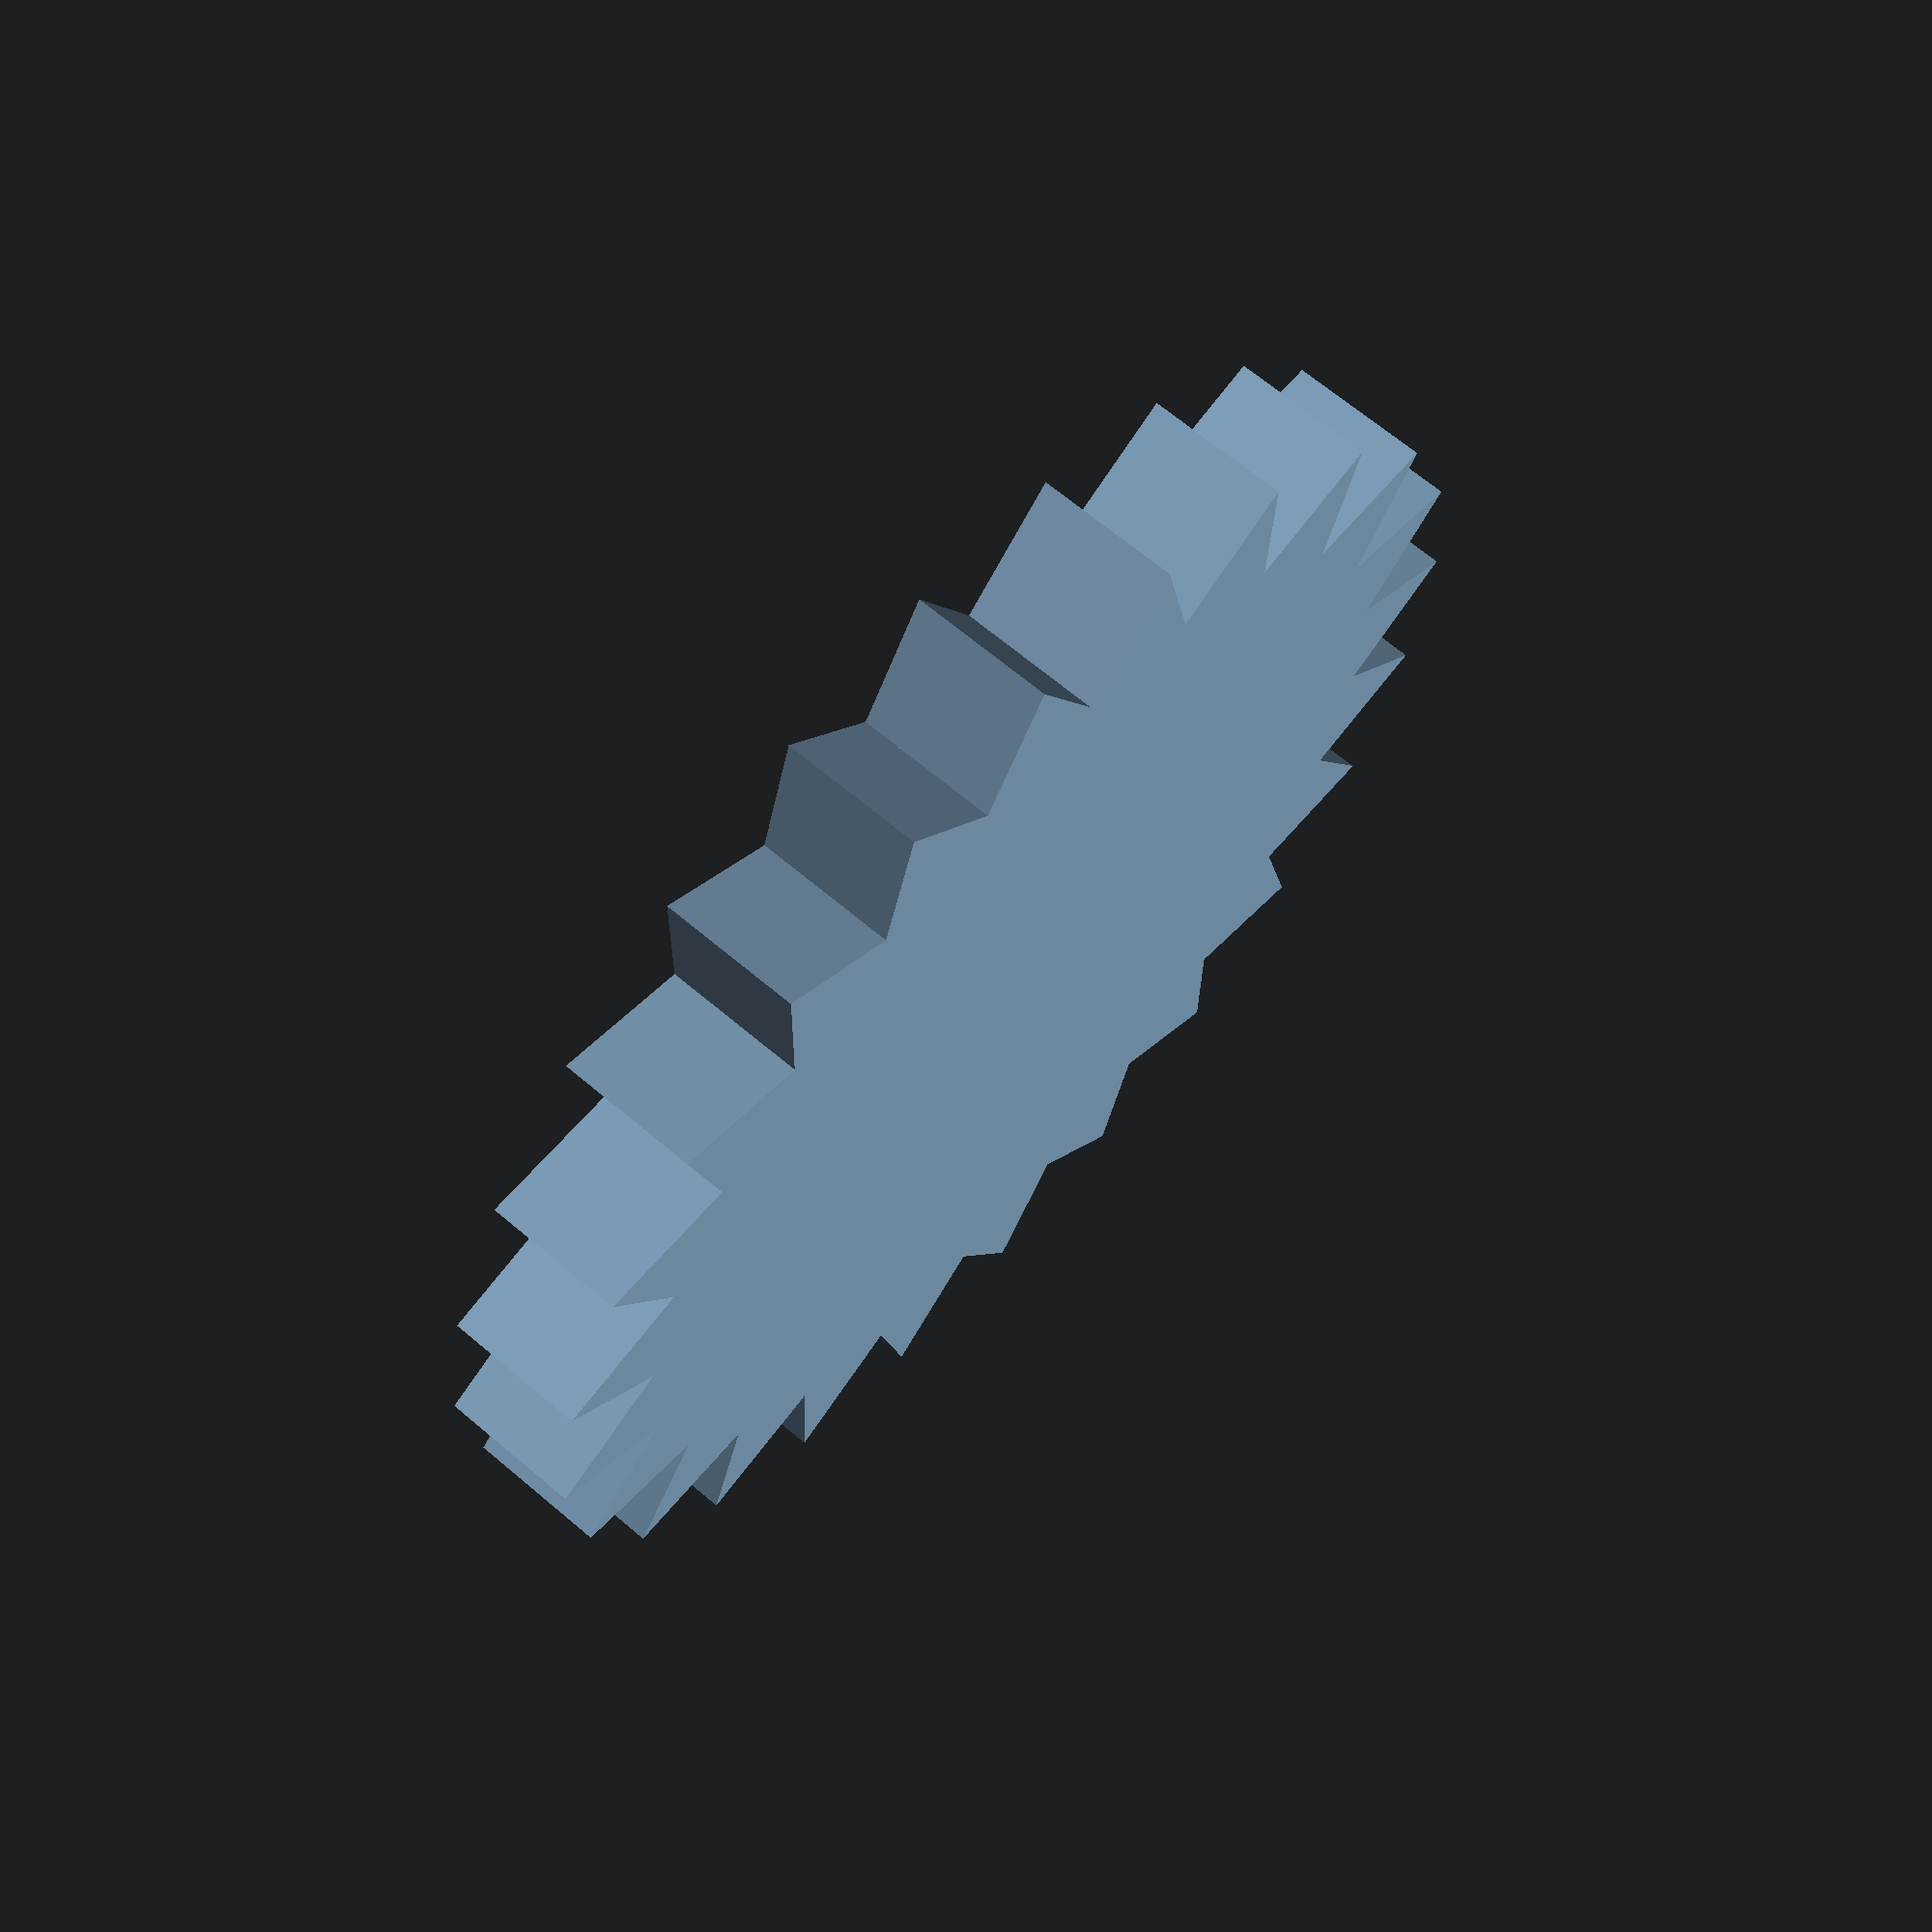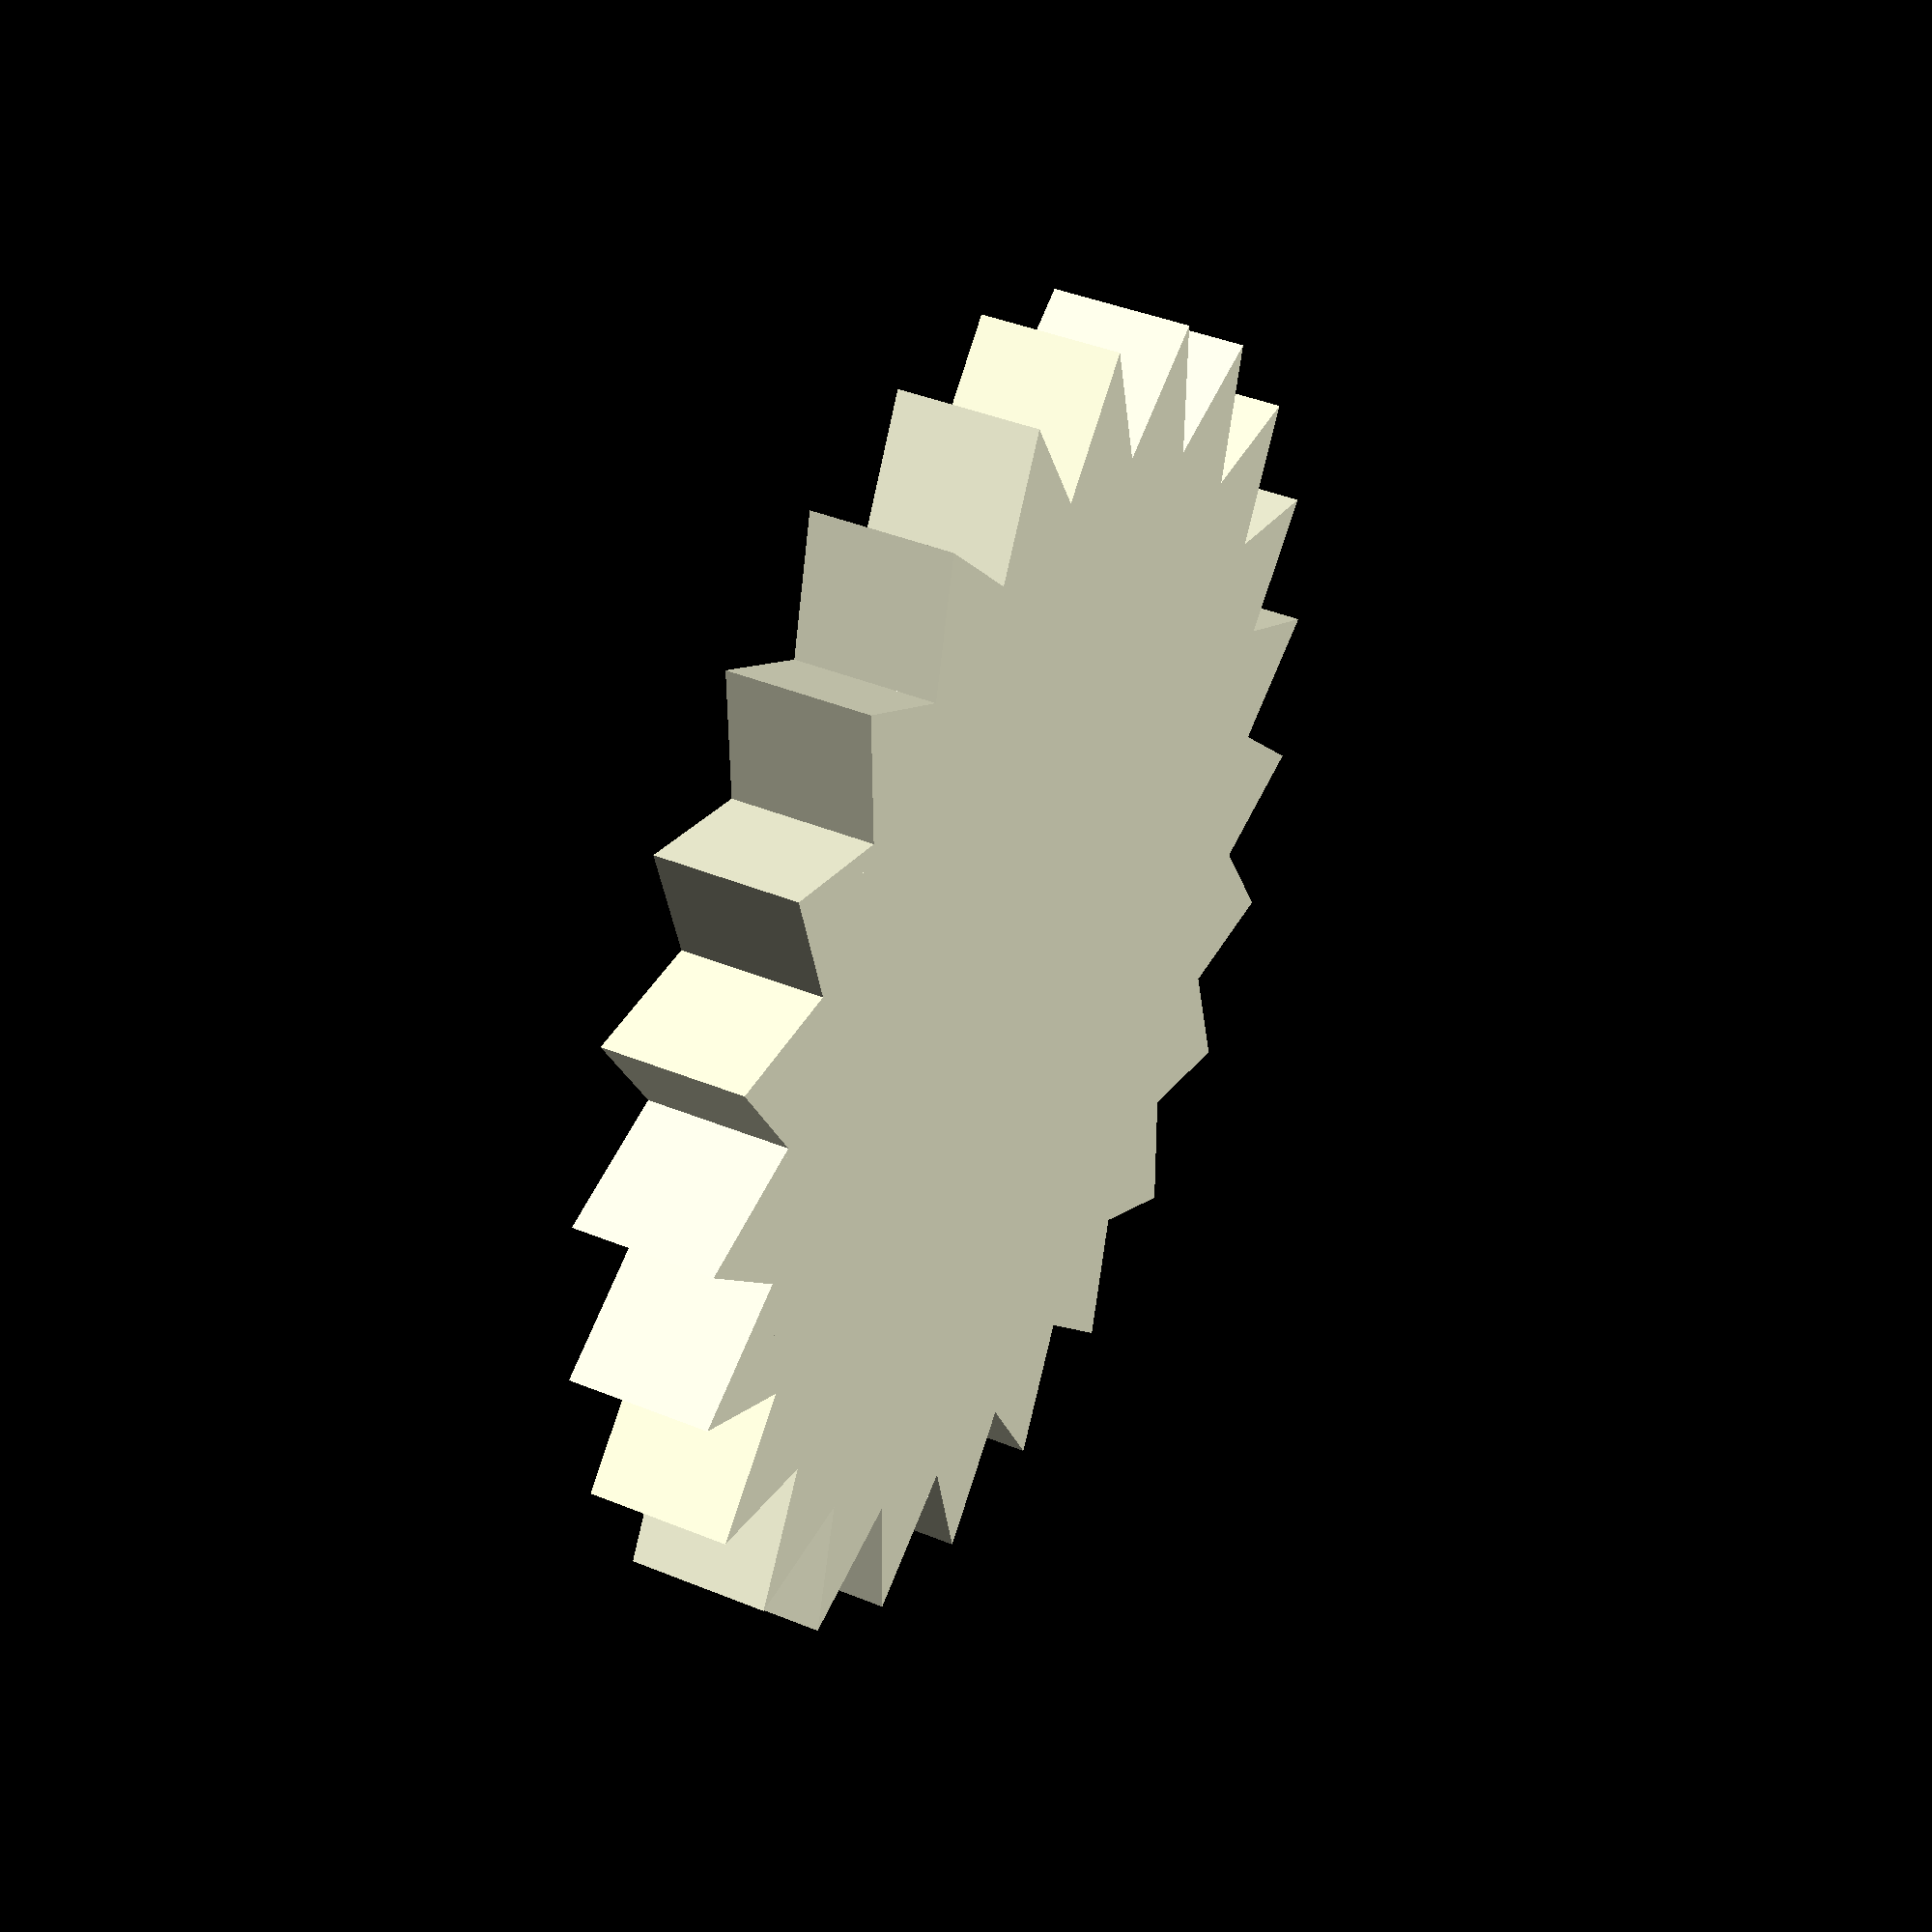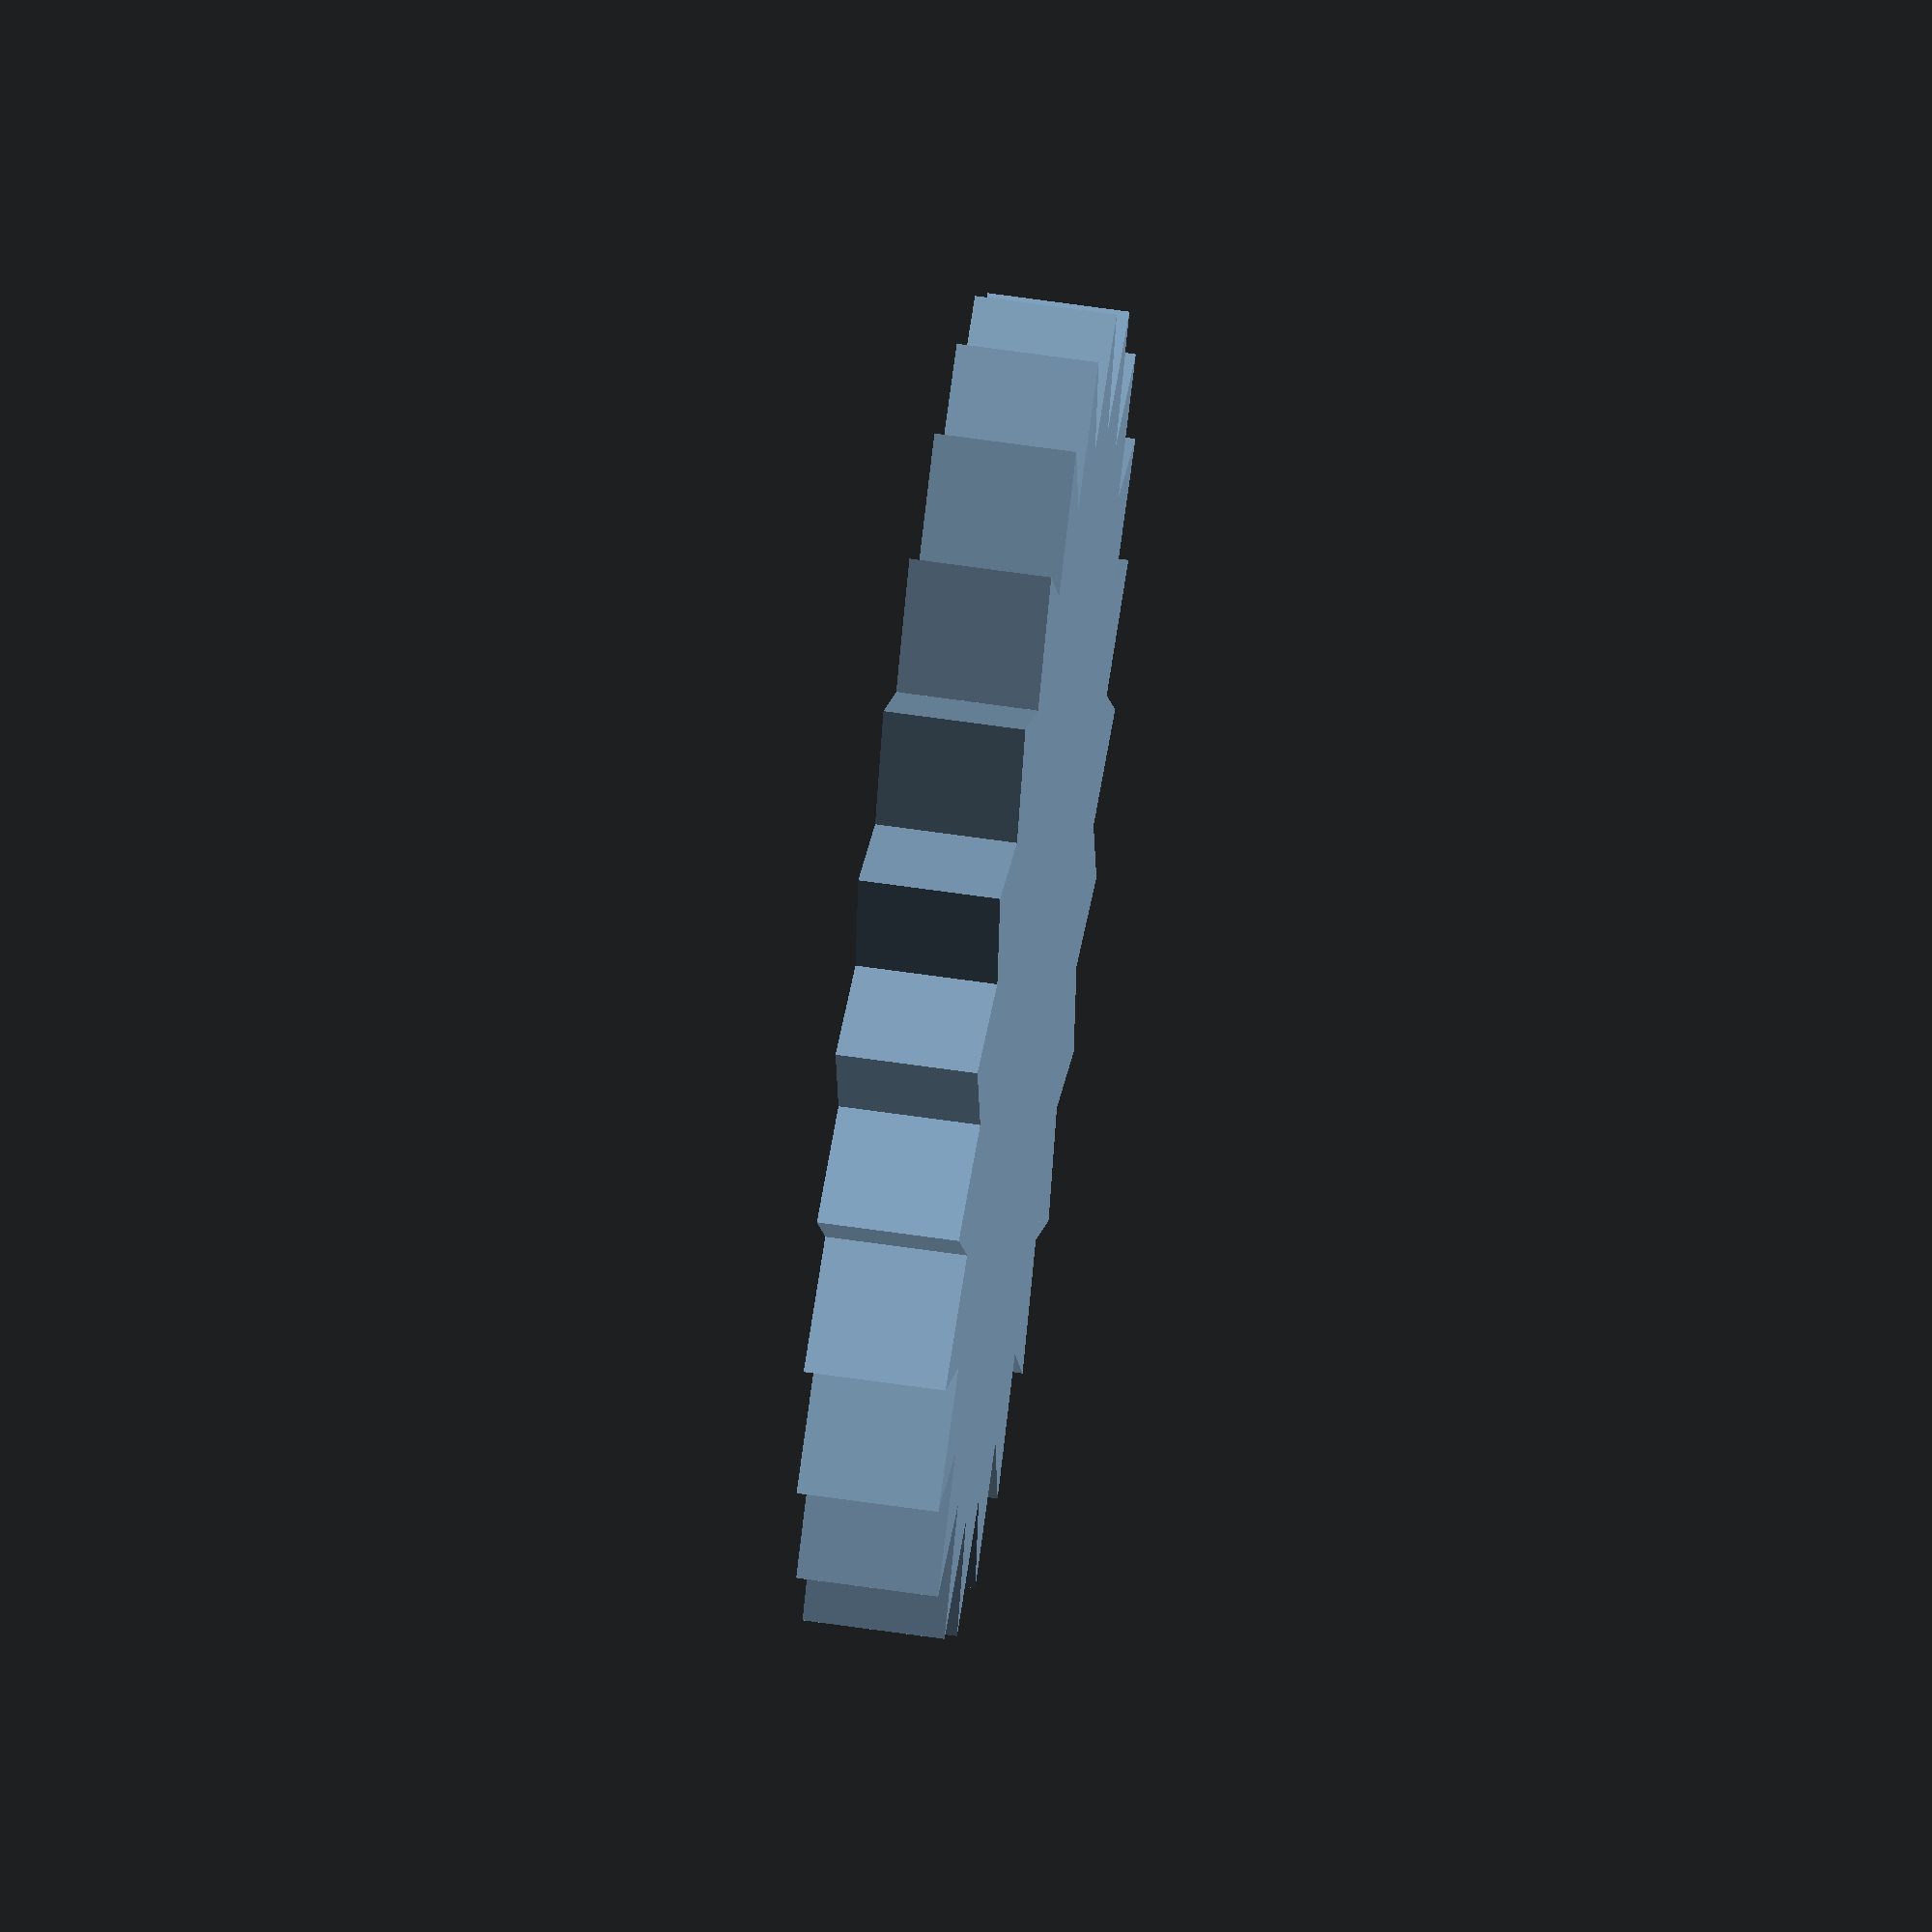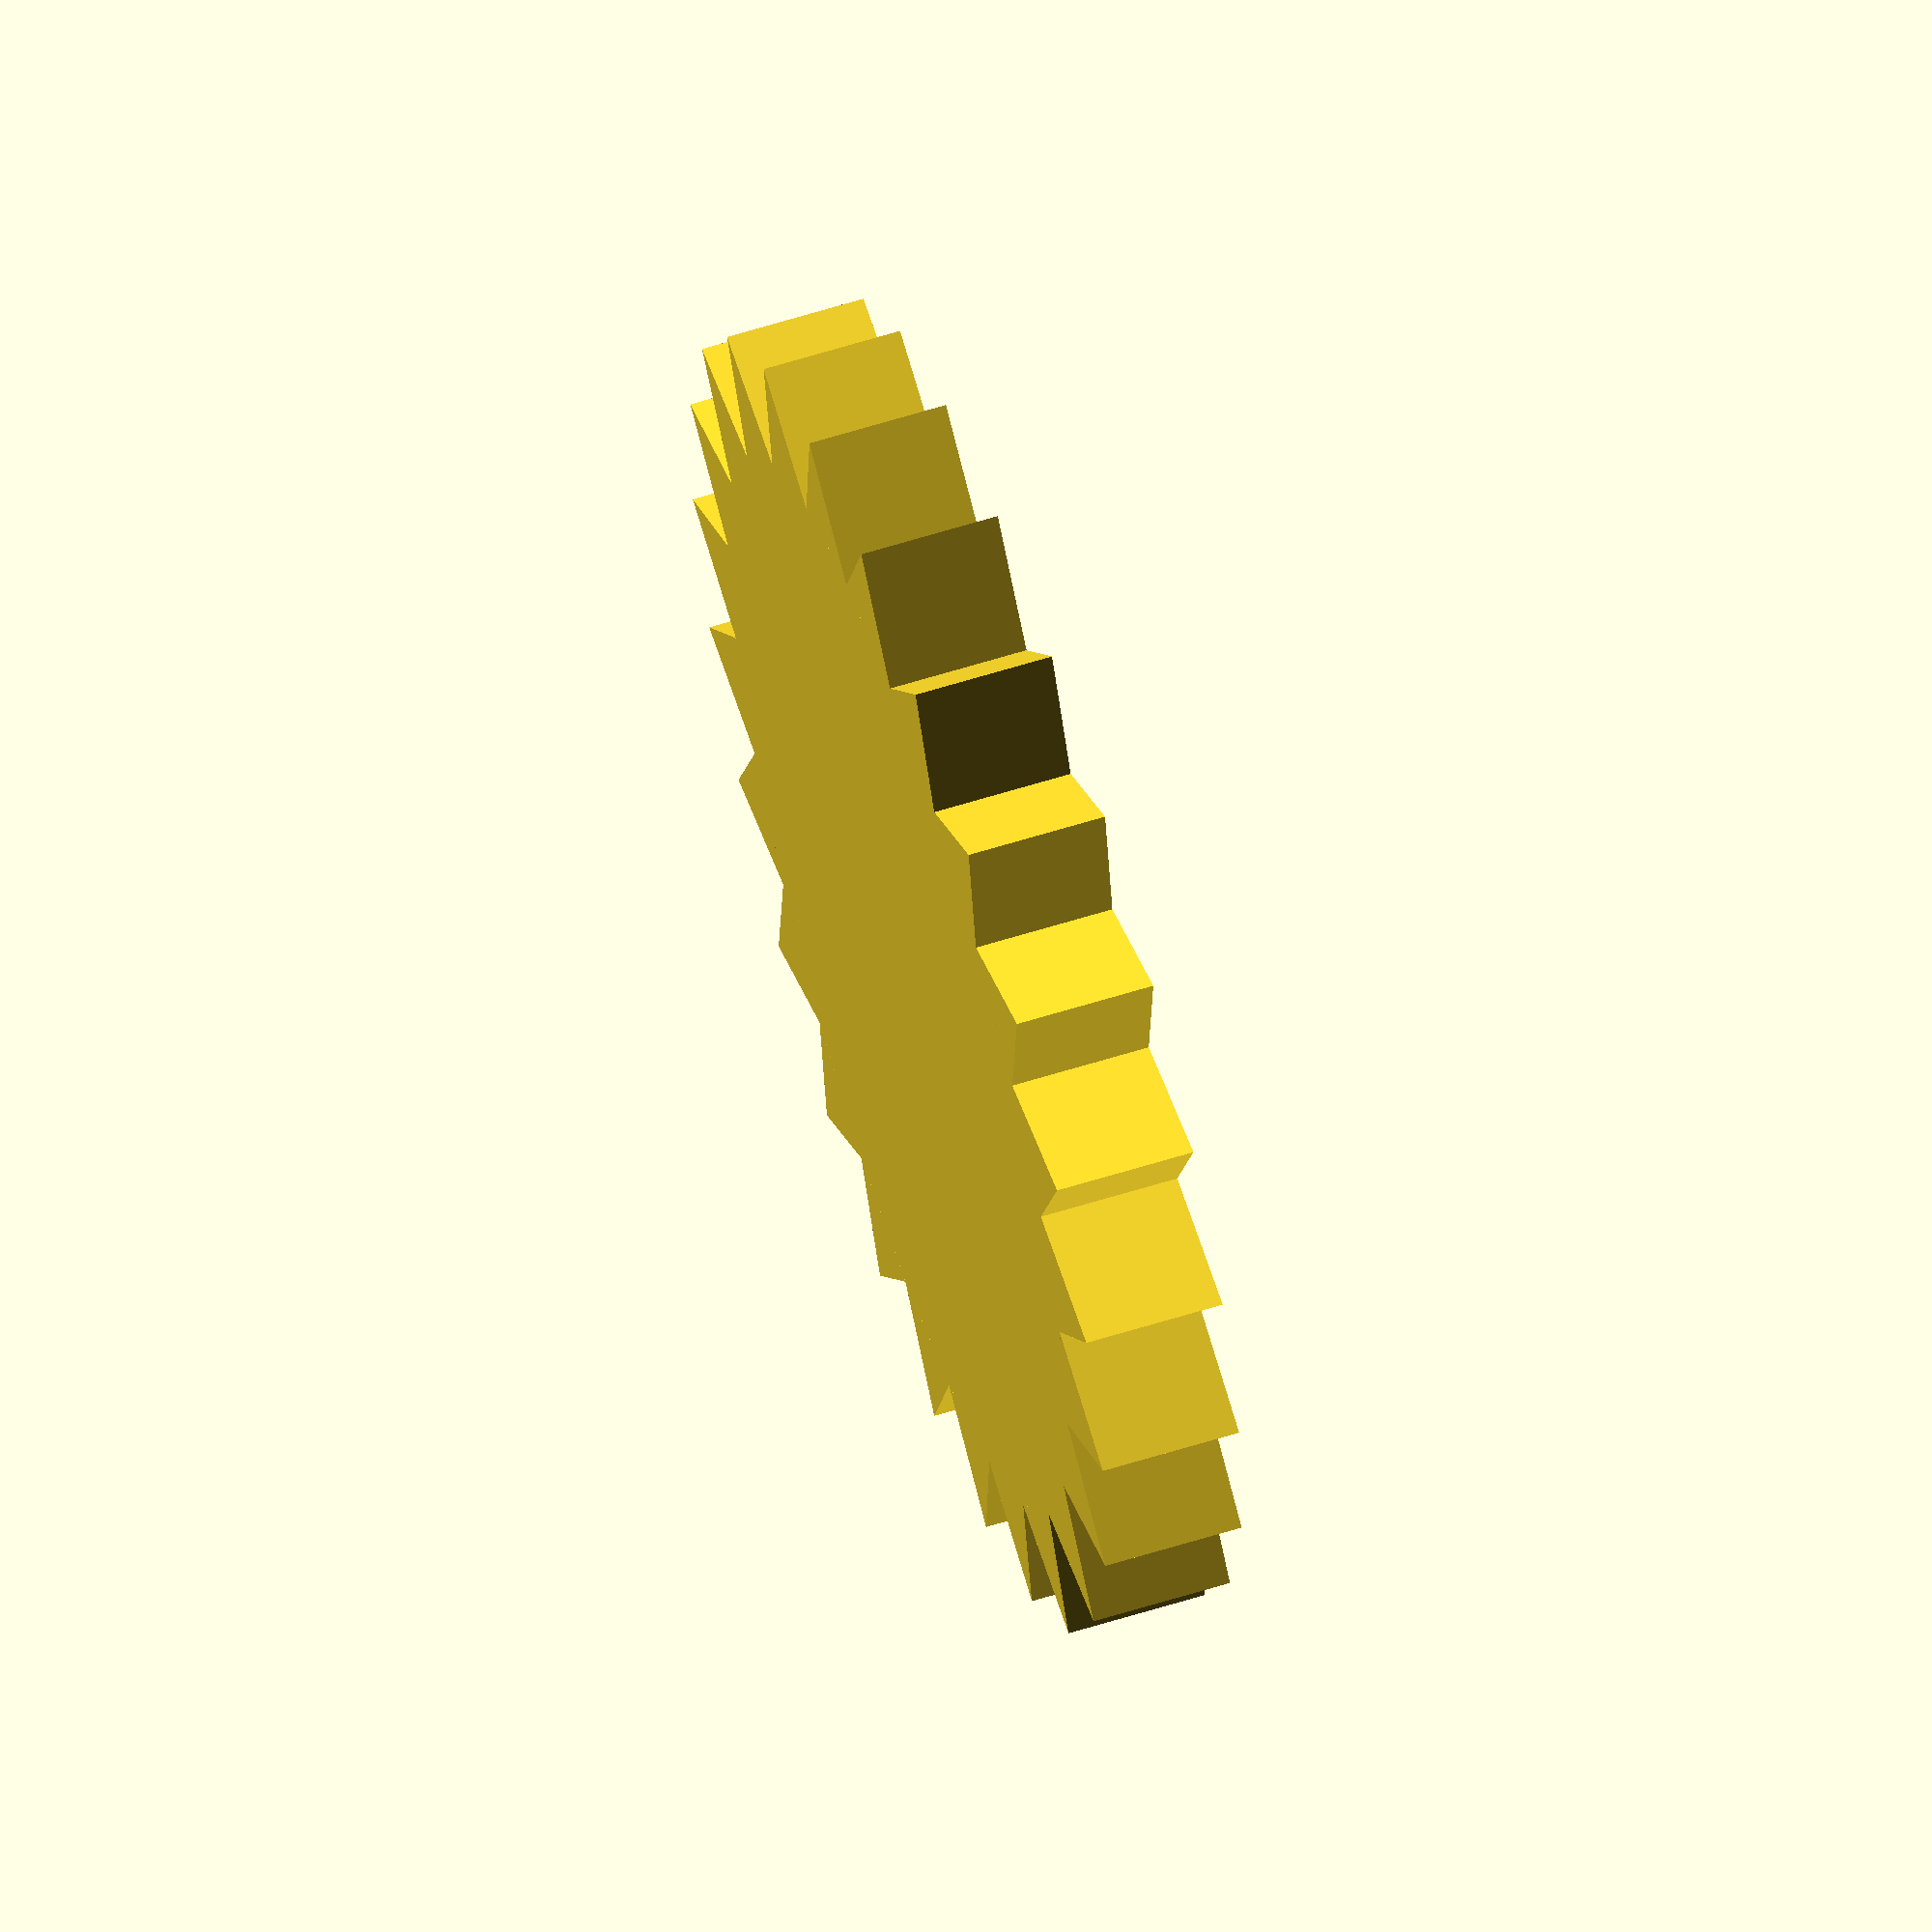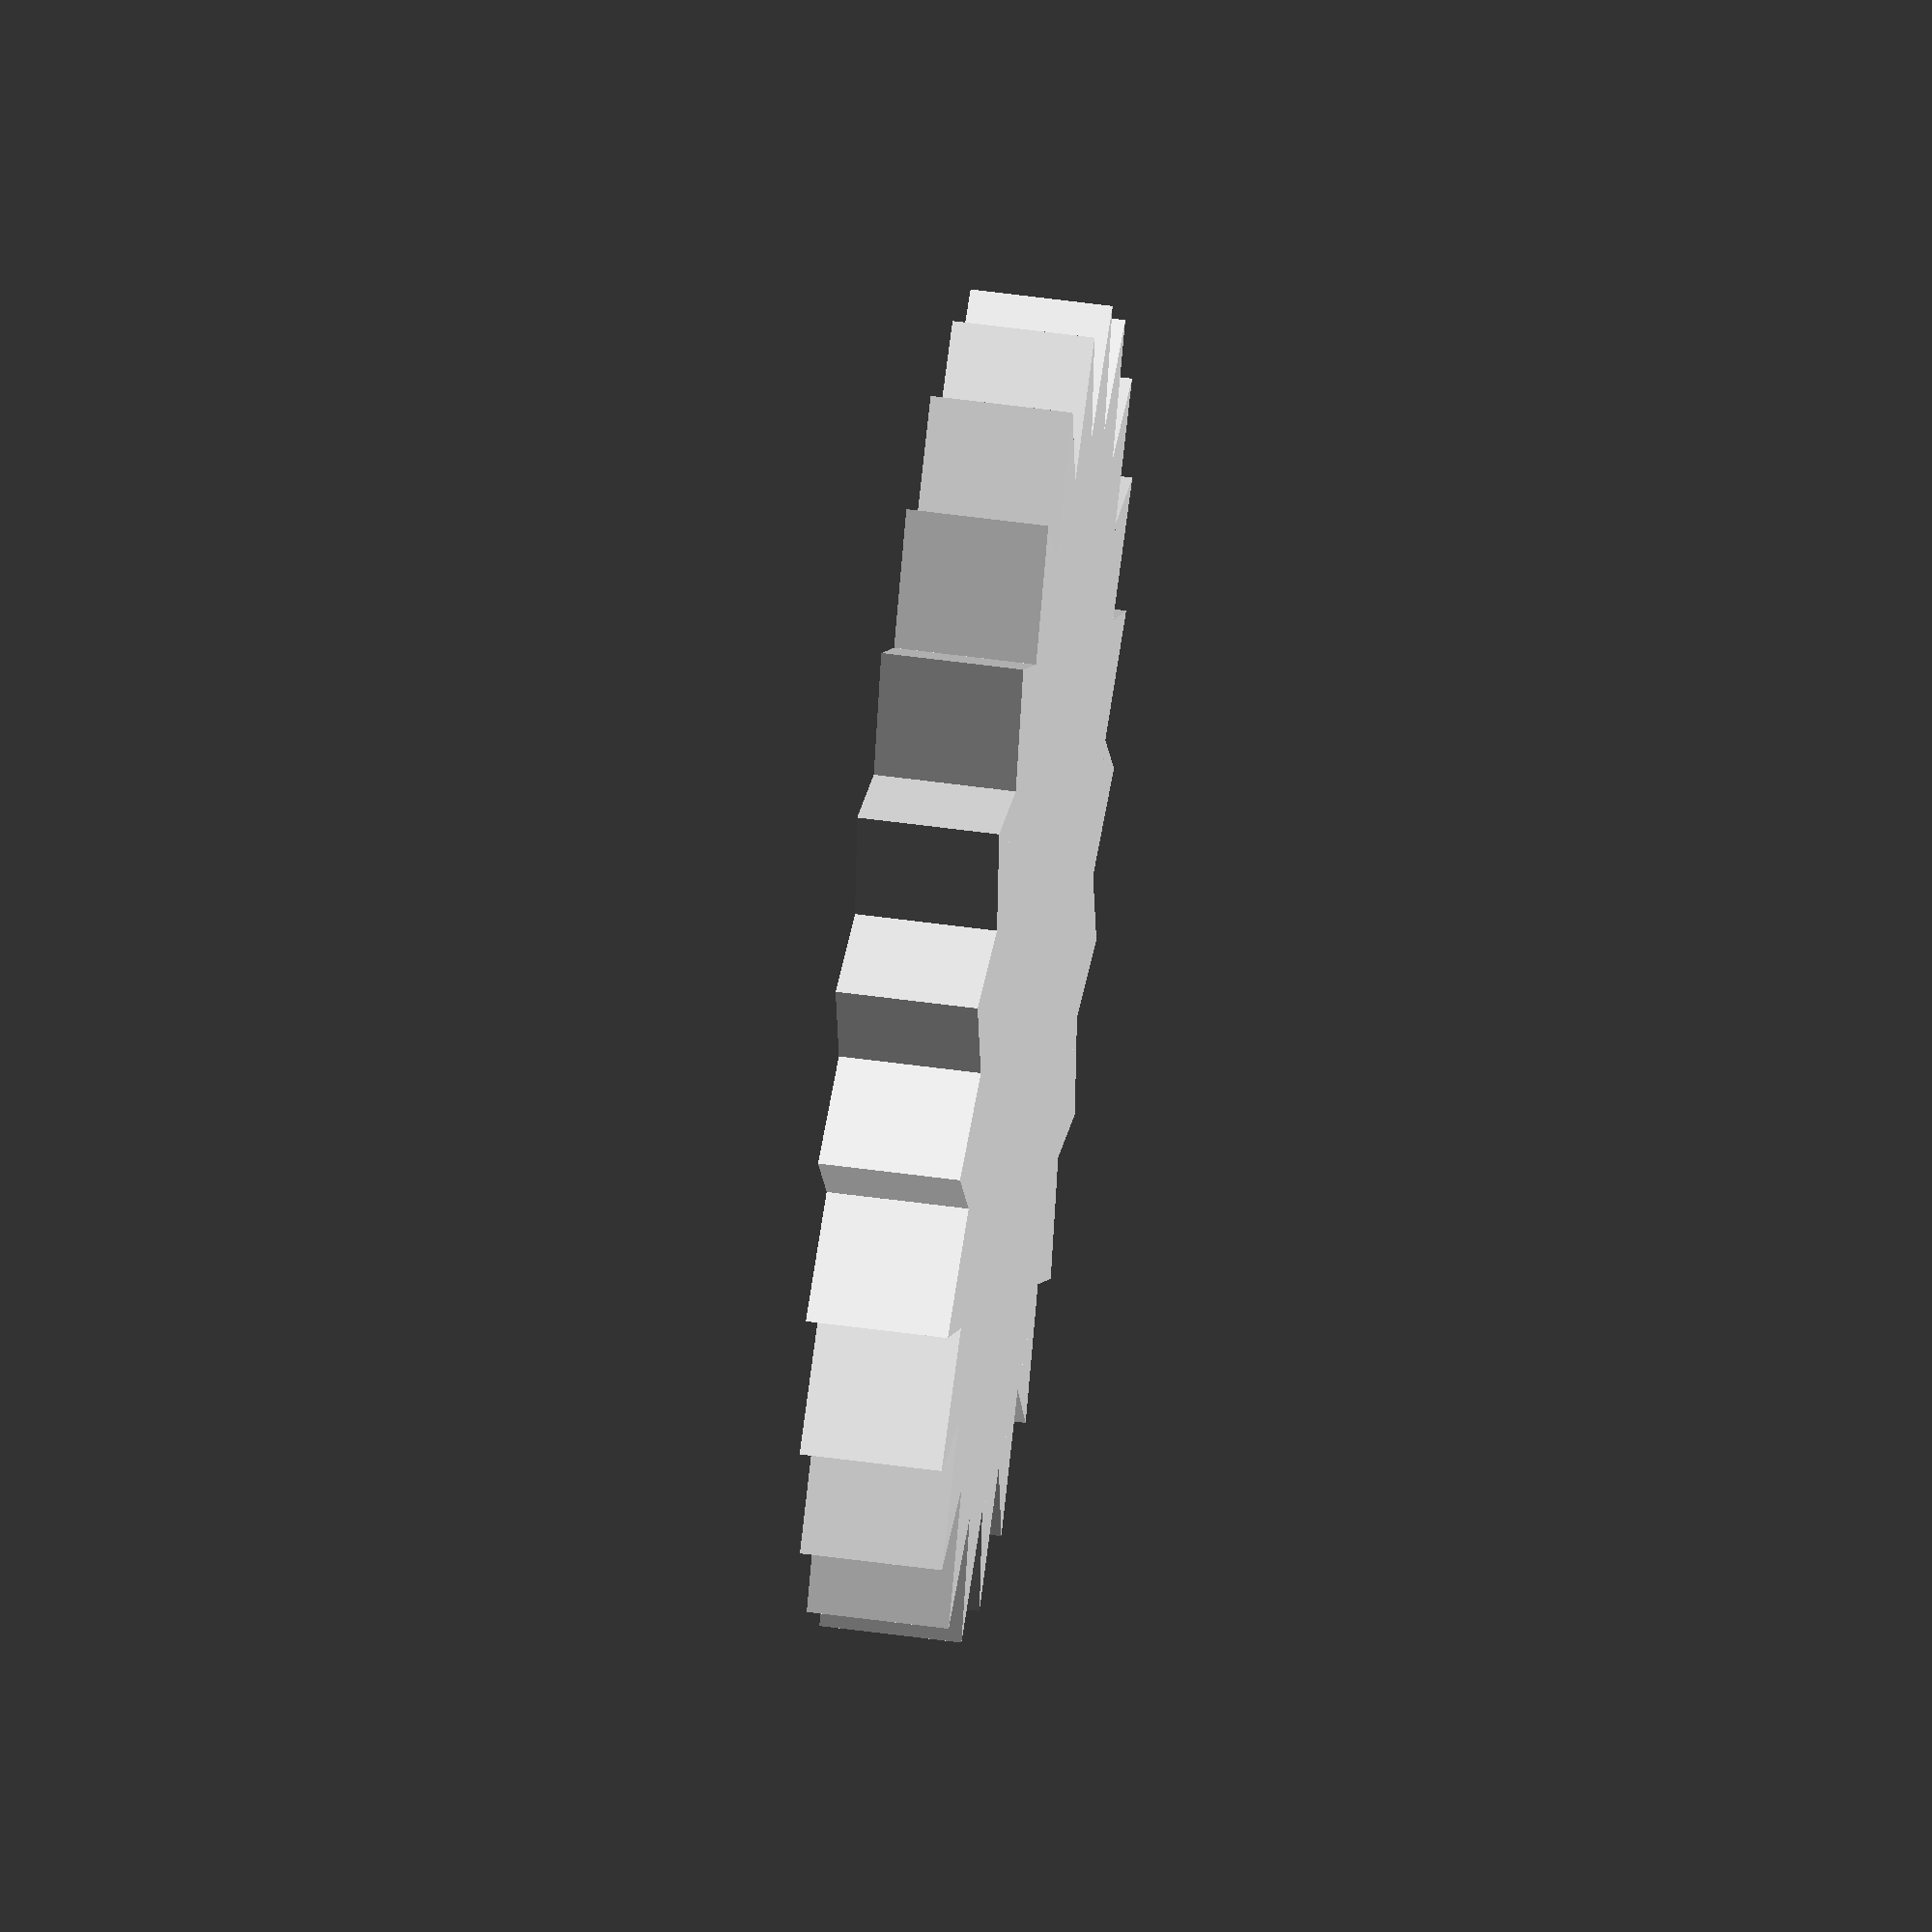
<openscad>
/* [Gear Settings] */

// Set the number of teeth for this gear.
number_of_teeth = 24;

/* [Hidden] */

// Radius in mm of all the axle holes in all gears generated.
axle_radius = 1.5;

// Tooth pitch is the size of one gear tooth; should be constant across all
// gears.
tooth_pitch = 2.5;

// Width of gear to generate.
width = 2.5;

rim_width = 2.5;

$fn = 360;

module gear(num_teeth) {
  angle = 360 / num_teeth;
  r0 = (0.5 * tooth_pitch) / sin(angle / 2);
  r1 = r0 + sqrt(0.75 * tooth_pitch * tooth_pitch);

  cylinder(width, r0, r0);
  for(i = [0:num_teeth]) {
    linear_extrude(width) polygon(points = [
      [r0 * cos(i * angle), r0 * sin(i * angle)],
      [r1 * cos((i + 0.5) * angle), r1 * sin((i + 0.5) * angle)],
      [r0 * cos((i + 1) * angle), r0 * sin((i + 1) * angle)]
    ]);
    render();
  }
}

gear(number_of_teeth);

</openscad>
<views>
elev=113.1 azim=54.3 roll=229.7 proj=p view=wireframe
elev=138.3 azim=187.1 roll=63.8 proj=p view=solid
elev=298.0 azim=120.8 roll=278.5 proj=o view=solid
elev=120.2 azim=17.6 roll=288.0 proj=o view=solid
elev=305.0 azim=329.3 roll=278.2 proj=o view=solid
</views>
